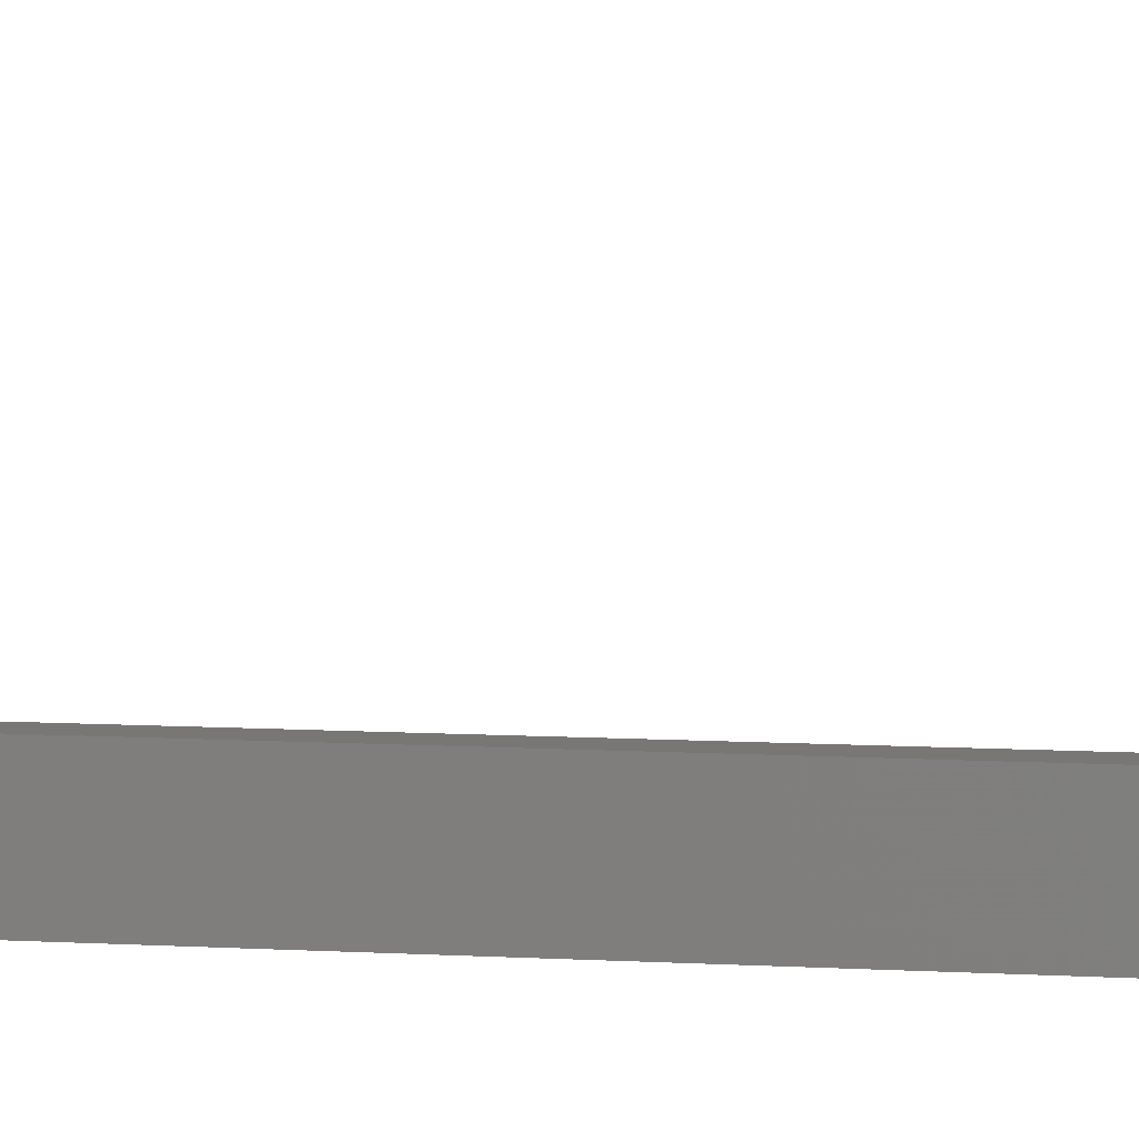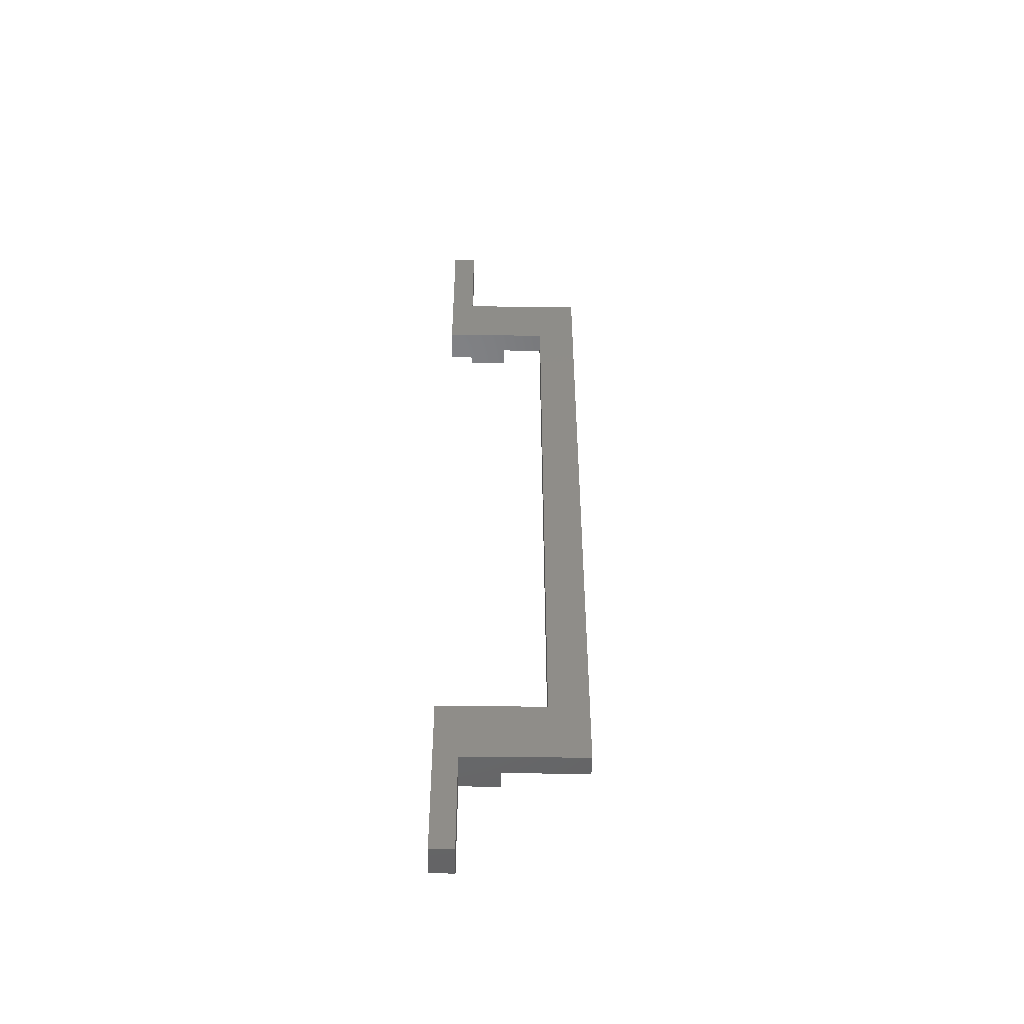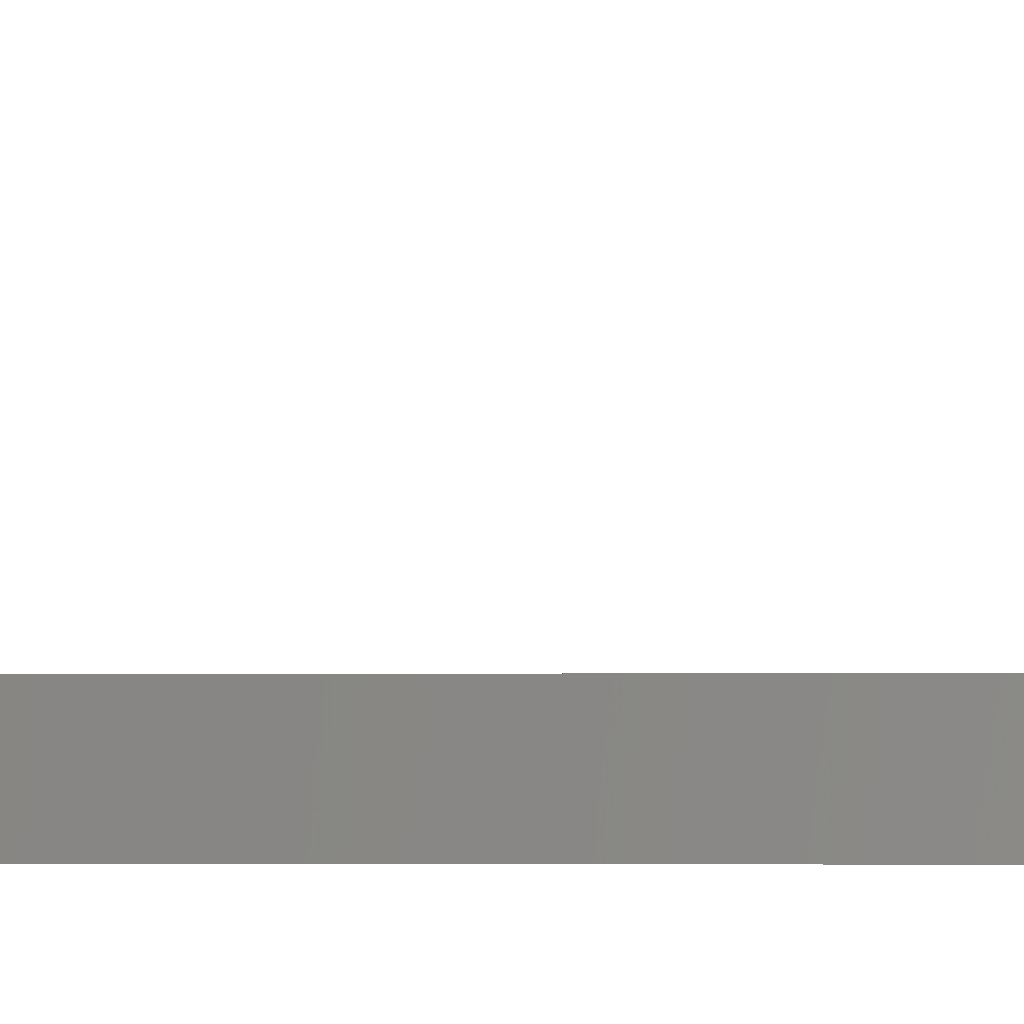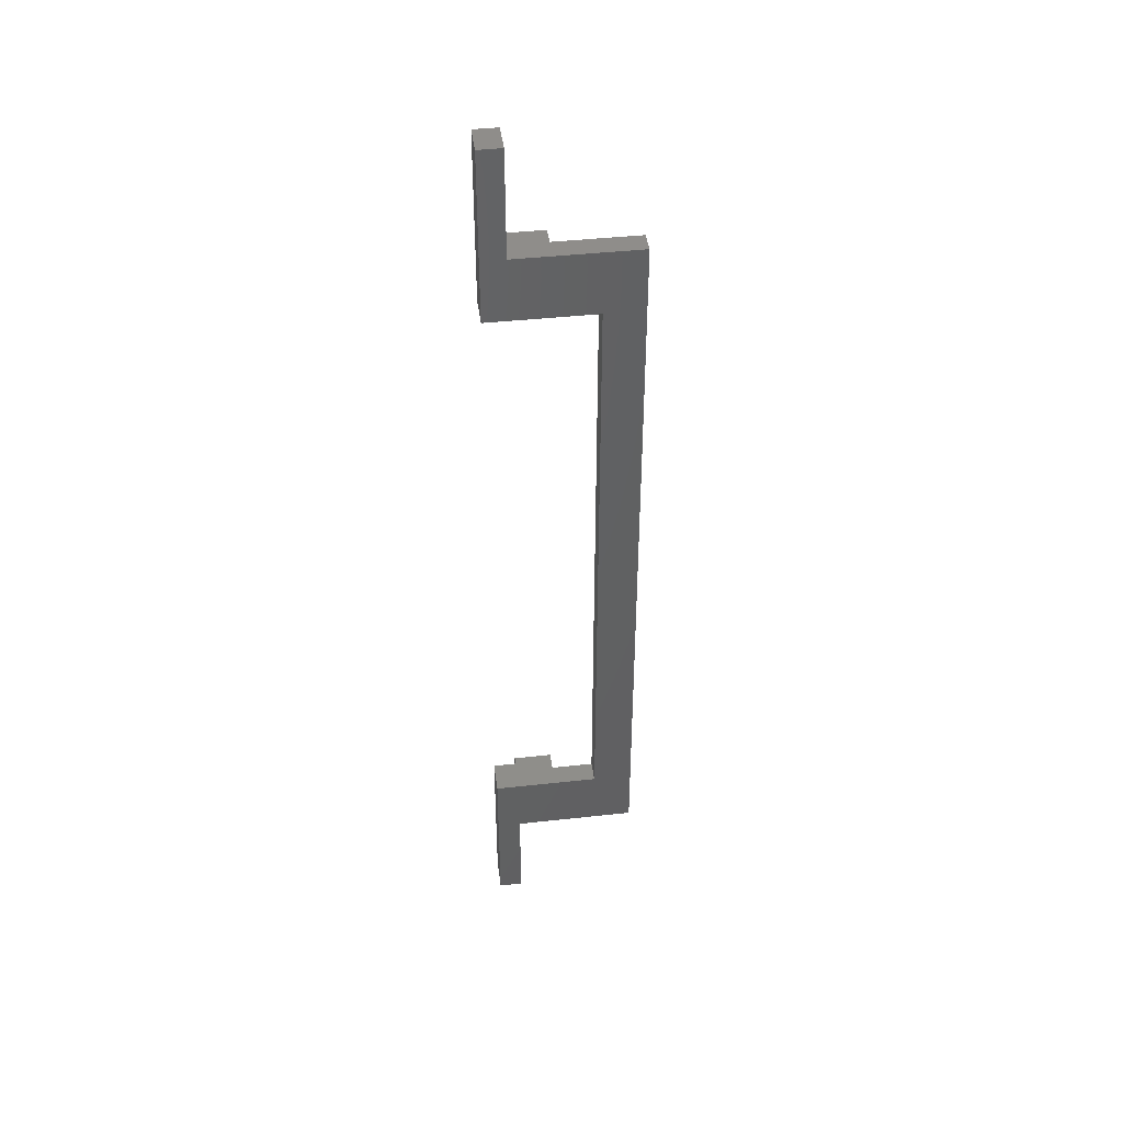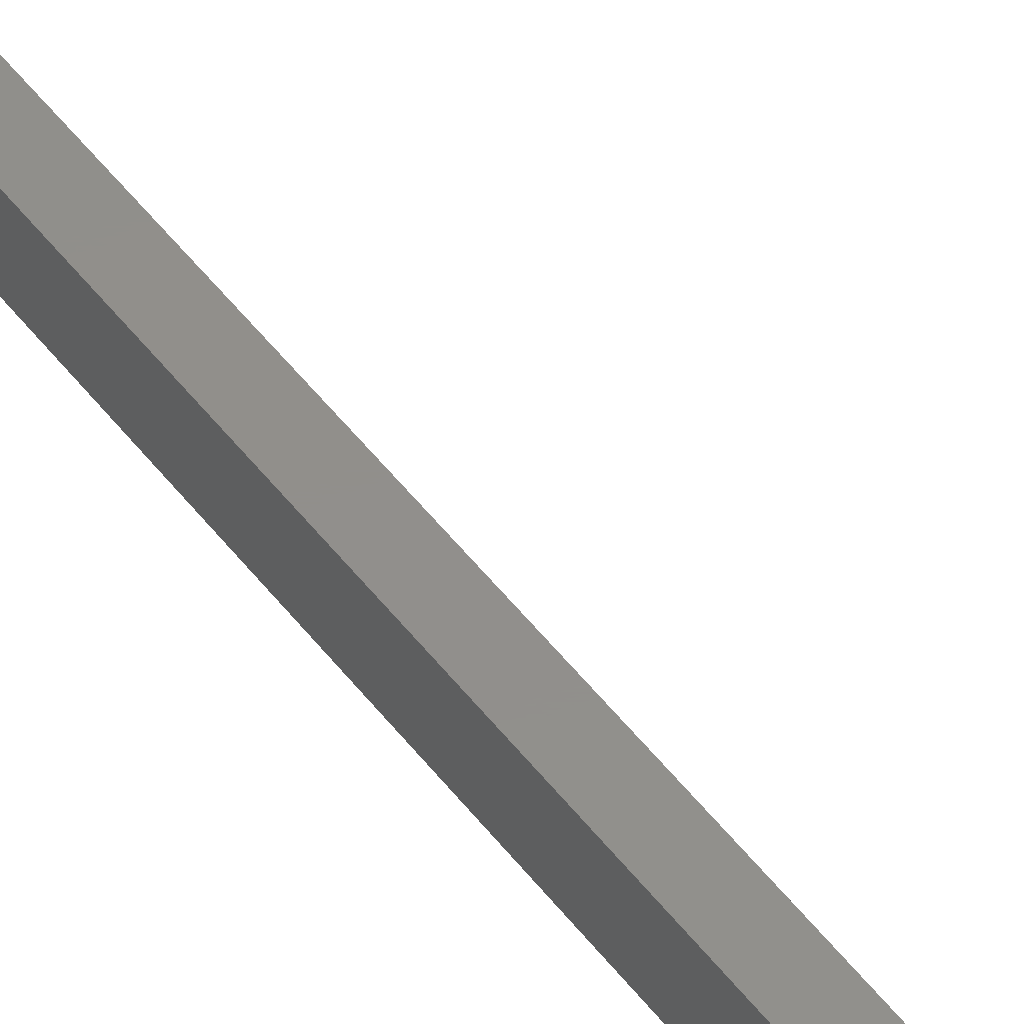
<metadata>
{"format":"stl","ext":"stl","renderer":"f3d","projection":"perspective","resolution":1024,"background":"white","views":[{"elev":4.8,"azim":-74.7,"up":"+Z"},{"elev":-49.9,"azim":89.2,"up":"+Y"},{"elev":-1.7,"azim":-83.1,"up":"+Z"},{"elev":42.6,"azim":82.5,"up":"+Y"},{"elev":51.0,"azim":143.8,"up":"+Z"}]}
</metadata>
<code>
# stl→obj: 38 verts, 72 faces
v -46.6 -47 11.1
v -46.6 -39 14.1
v -46.6 -39 11.1
v -46.6 -60.5 14.1
v -46.6 -60.5 11.1
v -46.6 47 11.1
v -46.6 60.5 14.1
v -46.6 60.5 11.1
v -46.6 39 14.1
v -46.6 39 11.1
v -42.4 -60.5 14.1
v -42.4 -39 14.1
v -42.4 39 14.1
v -42.4 60.5 14.1
v -42.4 -47 11.1
v -42.4 -39 0.6
v -42.4 -60.5 11.1
v -42.4 47 11.1
v -42.4 60.5 11.1
v -42.4 39 0.6
v -42.4 47 -4.4
v -42.4 -47 -4.4
v -47.6 -39 11.1
v -47.6 -47 11.1
v -47.6 47 11.1
v -47.6 39 11.1
v -47.6 -47 6.1
v -47.6 -39 6.1
v -47.6 39 6.1
v -47.6 47 6.1
v -45.2 47 6.1
v -45.2 47 -4.4
v -45.2 -47 -4.4
v -45.2 -47 6.1
v -45.2 39 6.1
v -45.2 39 0.6
v -45.2 -39 0.6
v -45.2 -39 6.1
f 1 2 3
f 4 1 5
f 1 4 2
f 6 7 8
f 9 6 10
f 6 9 7
f 2 11 12
f 11 2 4
f 7 13 14
f 13 7 9
f 12 15 16
f 11 15 12
f 15 11 17
f 14 18 19
f 13 18 14
f 20 18 13
f 18 20 21
f 16 21 20
f 16 22 21
f 22 16 15
f 5 15 17
f 15 5 1
f 23 1 3
f 1 23 24
f 6 19 18
f 19 6 8
f 25 10 6
f 10 25 26
f 5 11 4
f 11 5 17
f 19 7 14
f 7 19 8
f 27 23 28
f 23 27 24
f 29 25 30
f 25 29 26
f 31 6 18
f 30 6 31
f 21 31 18
f 31 21 32
f 6 30 25
f 33 21 22
f 21 33 32
f 27 1 24
f 1 27 34
f 1 34 15
f 22 34 33
f 34 22 15
f 26 29 10
f 10 13 9
f 35 10 29
f 10 35 13
f 20 35 36
f 35 20 13
f 36 16 20
f 16 36 37
f 12 3 2
f 28 3 38
f 12 38 3
f 16 38 12
f 38 16 37
f 3 28 23
f 27 38 34
f 38 27 28
f 29 31 35
f 31 29 30
f 32 36 31
f 32 37 36
f 33 37 32
f 34 37 33
f 37 34 38
f 31 36 35

</code>
